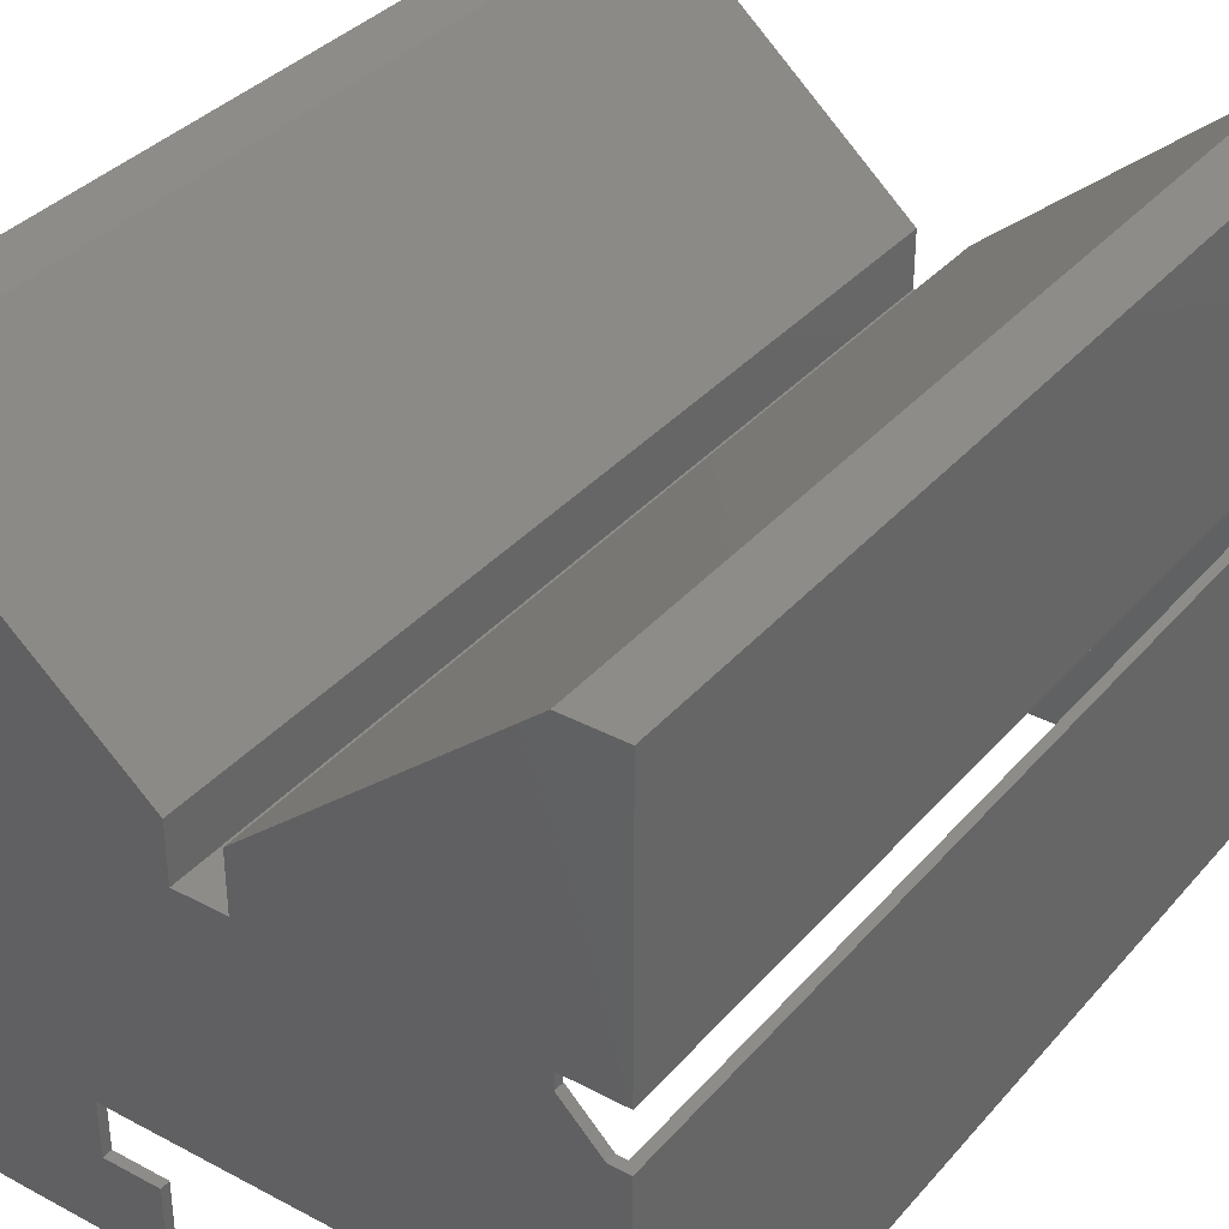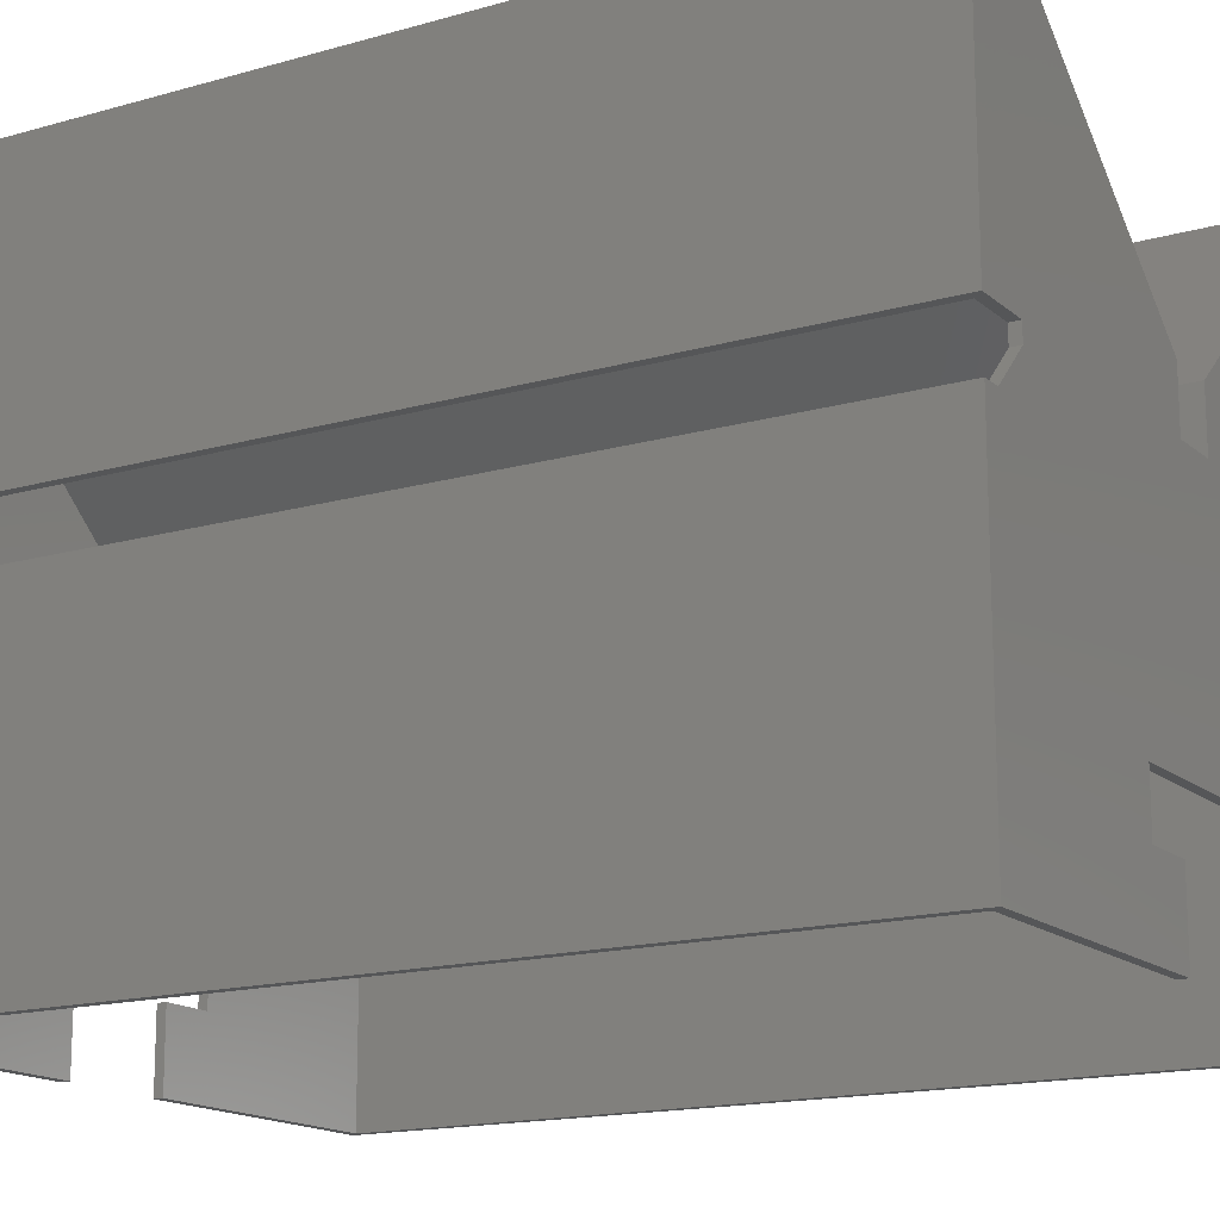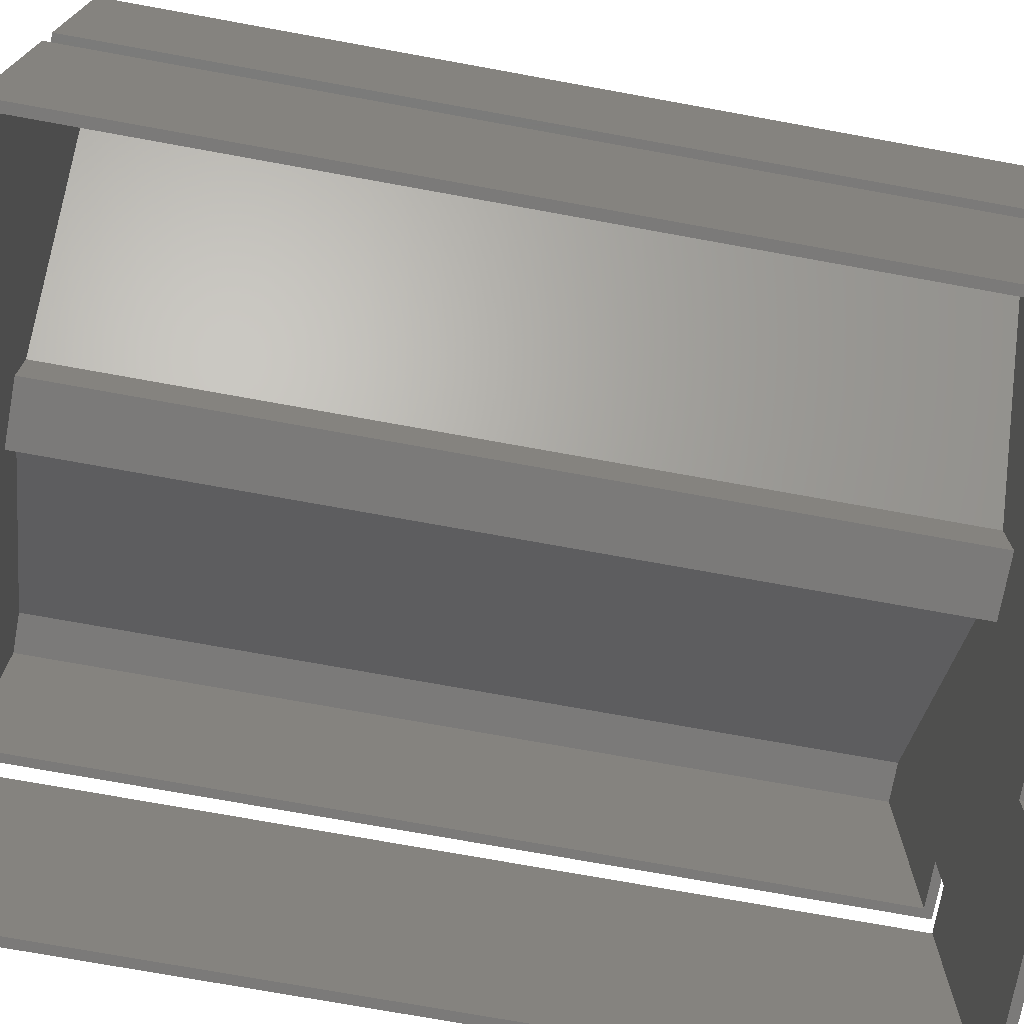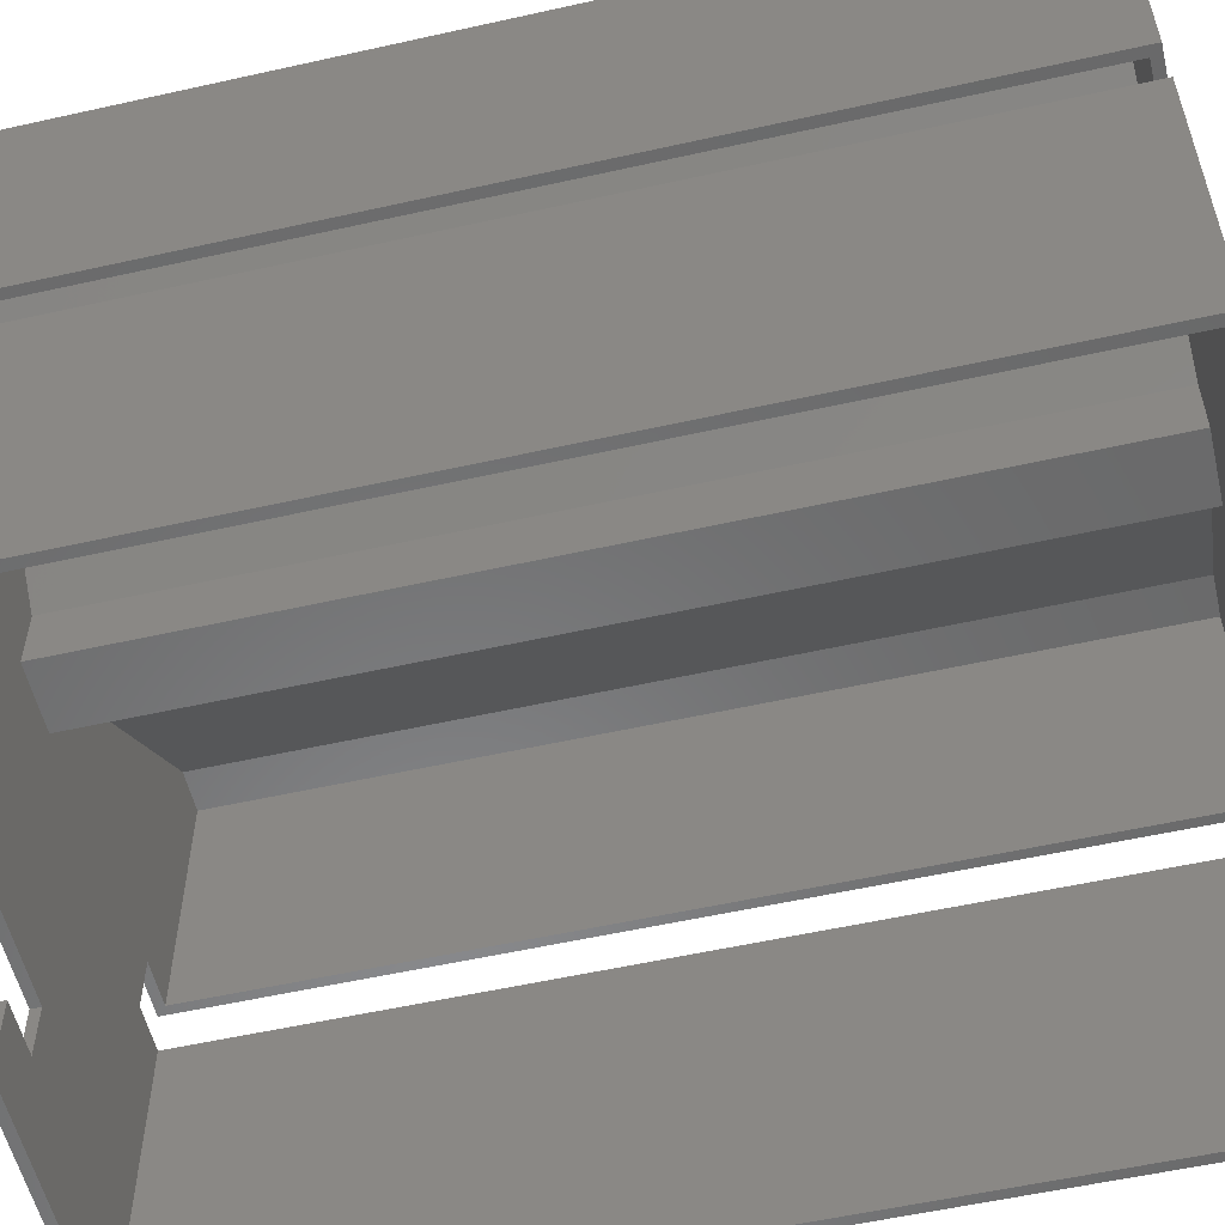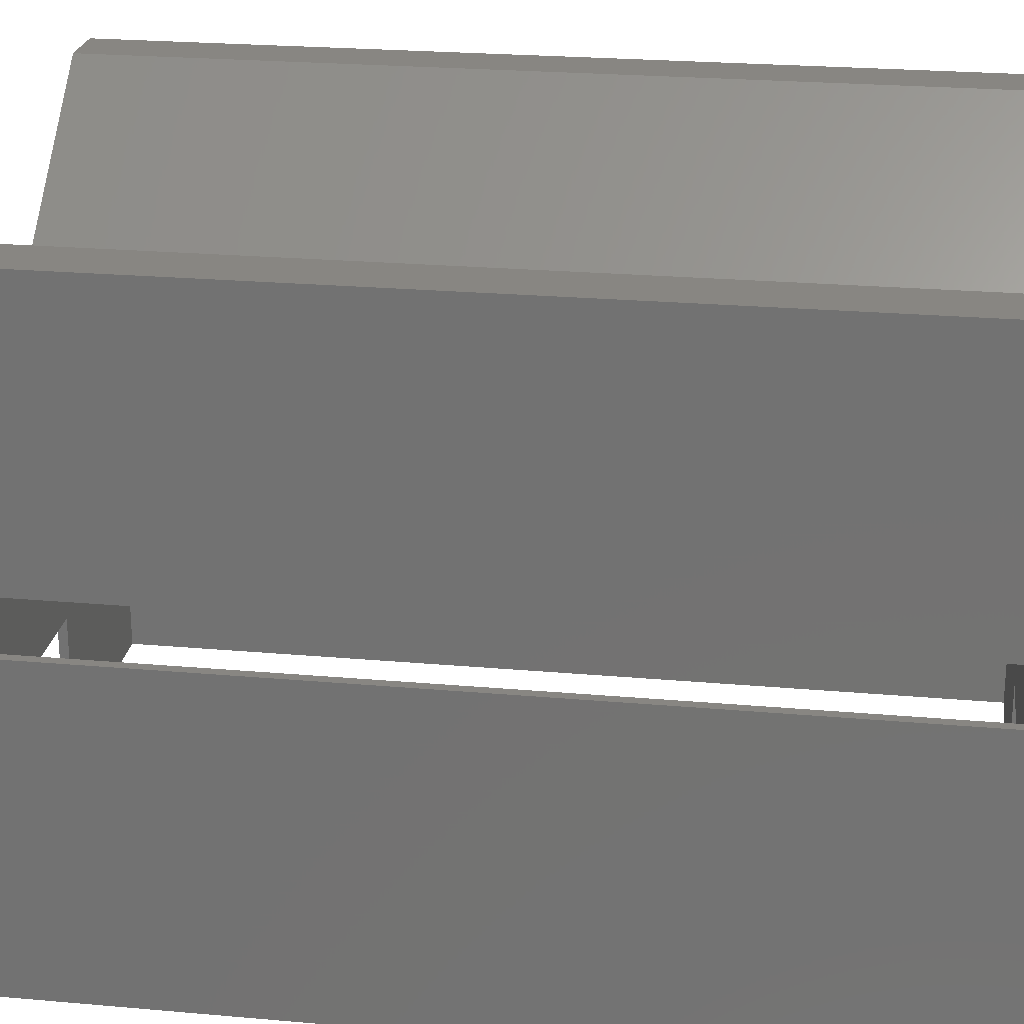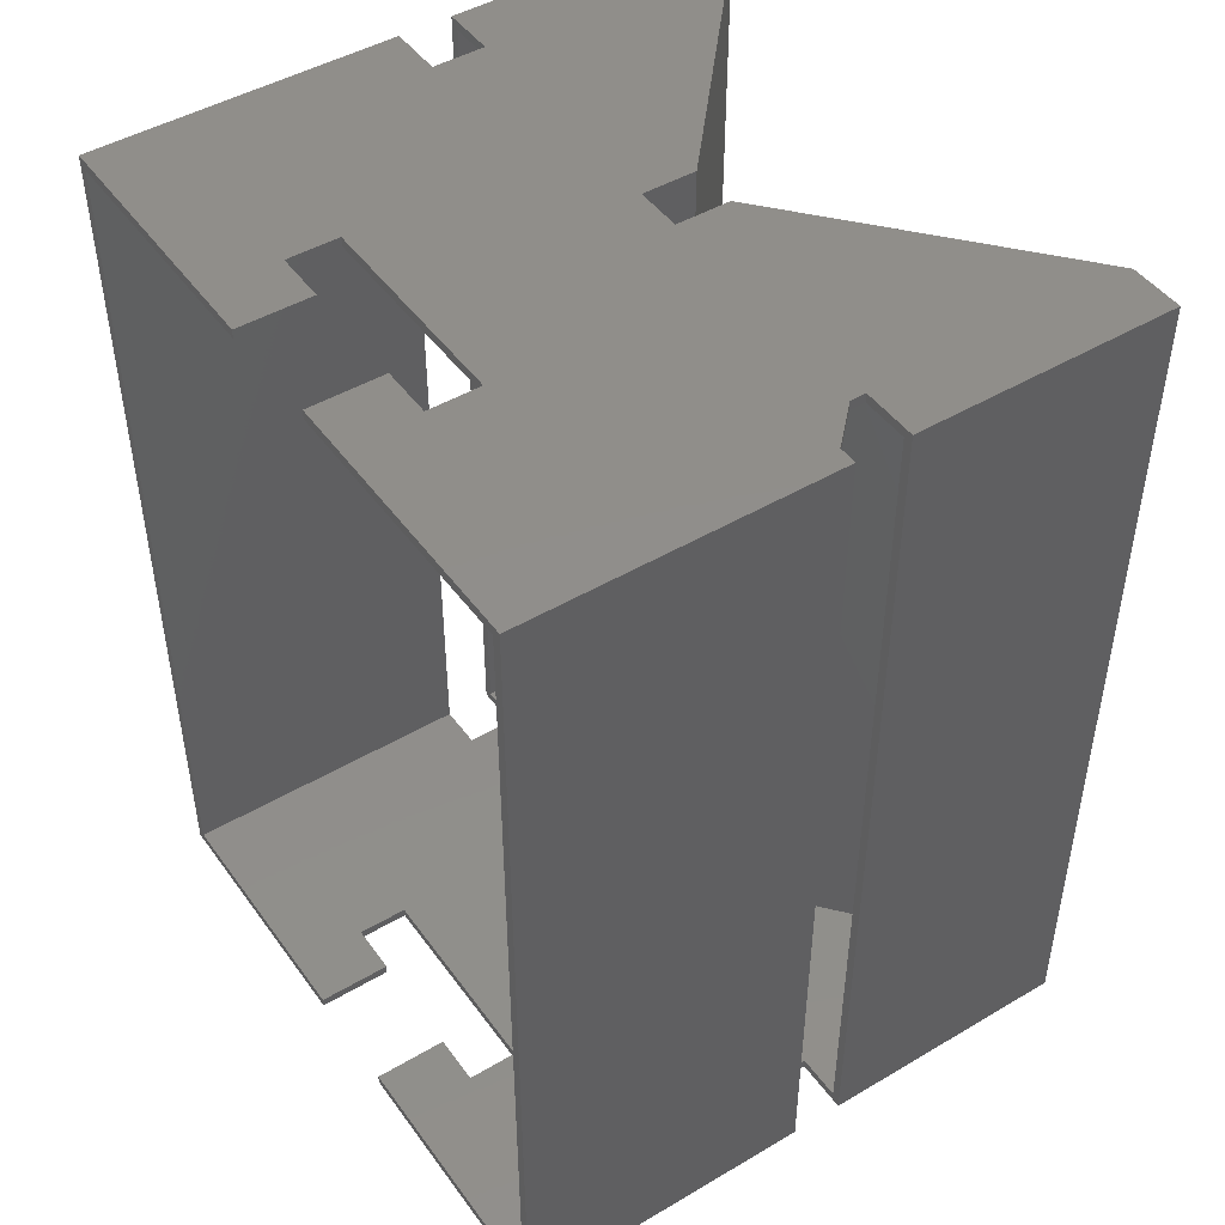
<metadata>
{"format":"stl","ext":"stl","renderer":"f3d","projection":"perspective","resolution":1024,"background":"white","views":[{"elev":35.7,"azim":35.0,"up":"+Y"},{"elev":-15.7,"azim":121.1,"up":"+Y"},{"elev":-73.5,"azim":79.7,"up":"+Y"},{"elev":-56.0,"azim":103.2,"up":"+Y"},{"elev":23.7,"azim":98.5,"up":"+Y"},{"elev":46.5,"azim":56.1,"up":"+Z"}]}
</metadata>
<code>
# stl→obj: 108 verts, 220 faces
v 0.2578 0 0.7422
v 0.2734 0 0.75
v 0.2656 5.551e-17 0.7422
v 0.2656 5.551e-17 0.007812
v 0.2578 0 0.75
v 0.2734 0 0
v 0.2578 0 0
v 0.2578 0 0.007812
v 0.2266 0.04441 0.7422
v 0.2266 0.04441 0.75
v 0.2266 0.03125 0.7422
v 0.2266 0.03125 0.75
v 0.2656 -0.2578 0.7422
v 0.08594 -0.1518 0.7422
v 0.08594 -0.1953 0.7422
v -0.02796 0.084 0.7422
v -0.02796 0.03372 0.7422
v -0.09375 -0.1518 0.7422
v -0.2266 0 0.7422
v -0.2266 0.0449 0.7422
v -0.2303 0.2582 0.7422
v 0.02796 0.084 0.7422
v 0.2303 0.2582 0.7422
v 0.2656 0.2582 0.7422
v 0.2656 0.04441 0.7422
v -0.2656 -0.2578 0.7422
v -0.2656 -5.551e-17 0.7422
v -0.09375 -0.1953 0.7422
v -0.05025 -0.1953 0.7422
v -0.05025 -0.2578 0.7422
v -0.2656 0.2582 0.7422
v -0.2656 0.0449 0.7422
v 0.02796 0.03372 0.7422
v 0.04243 -0.2578 0.7422
v 0.04243 -0.1953 0.7422
v -0.02015 0.08758 0.75
v -0.2274 0.266 0.75
v -0.2734 0.266 0.75
v -0.2734 0.0449 0.75
v -0.2266 0.0449 0.75
v -0.02015 0.04153 0.75
v 0.2734 0.04441 0.75
v 0.02015 0.08758 0.75
v 0.02015 0.04153 0.75
v -0.2266 0 0.75
v -0.09375 -0.1518 0.75
v 0.08594 -0.1518 0.75
v -0.2734 0 0.75
v -0.2734 -0.2578 0.75
v -0.09375 -0.1953 0.75
v 0.2274 0.266 0.75
v 0.2734 0.266 0.75
v -0.05025 -0.2578 0.75
v -0.05025 -0.1953 0.75
v 0.2734 -0.2578 0.75
v 0.08594 -0.1953 0.75
v 0.04243 -0.2578 0.75
v 0.04243 -0.1953 0.75
v 0.2266 0.04441 0
v 0.2266 0.04441 0.007812
v 0.2266 0.03125 0
v 0.2266 0.03125 0.007812
v -0.02015 0.08758 0
v -0.02015 0.04153 0
v -0.2266 0.0449 0
v -0.2734 0.0449 0
v -0.2734 0.266 0
v -0.2274 0.266 0
v 0.02015 0.04153 0
v 0.02015 0.08758 0
v 0.2734 0.04441 0
v -0.2266 0 0
v -0.09375 -0.1518 0
v -0.09375 -0.1953 0
v -0.2734 -0.2578 0
v -0.2734 0 0
v 0.08594 -0.1518 0
v 0.2274 0.266 0
v 0.2734 0.266 0
v -0.05025 -0.2578 0
v -0.05025 -0.1953 0
v 0.2734 -0.2578 0
v 0.08594 -0.1953 0
v 0.04243 -0.2578 0
v 0.04243 -0.1953 0
v 0.2656 -0.2578 0.007812
v 0.08594 -0.1953 0.007812
v 0.08594 -0.1518 0.007812
v -0.02796 0.084 0.007812
v -0.2303 0.2582 0.007812
v -0.2266 0.0449 0.007812
v -0.2266 0 0.007812
v -0.09375 -0.1518 0.007812
v -0.02796 0.03372 0.007812
v 0.2656 0.04441 0.007812
v 0.2656 0.2582 0.007812
v 0.2303 0.2582 0.007812
v 0.02796 0.084 0.007812
v -0.2656 -0.2578 0.007812
v -0.05025 -0.2578 0.007812
v -0.05025 -0.1953 0.007812
v -0.09375 -0.1953 0.007812
v -0.2656 -5.551e-17 0.007812
v -0.2656 0.2582 0.007812
v -0.2656 0.0449 0.007812
v 0.02796 0.03372 0.007812
v 0.04243 -0.2578 0.007812
v 0.04243 -0.1953 0.007812
f 1 2 3
f 2 4 3
f 5 2 1
f 4 2 6
f 4 6 7
f 4 7 8
f 9 10 11
f 11 10 12
f 3 13 1
f 14 11 15
f 16 17 18
f 16 18 19
f 16 19 20
f 16 20 21
f 9 11 22
f 9 22 23
f 9 23 24
f 9 24 25
f 26 27 19
f 26 19 18
f 26 18 28
f 26 28 29
f 26 29 30
f 21 20 31
f 31 20 32
f 11 14 22
f 22 14 33
f 14 18 33
f 33 18 17
f 1 13 11
f 11 13 15
f 13 34 15
f 15 34 35
f 36 37 38
f 36 38 39
f 36 39 40
f 36 40 41
f 10 42 43
f 10 43 44
f 10 44 12
f 45 5 12
f 45 12 44
f 45 44 41
f 45 41 40
f 46 47 2
f 46 2 5
f 46 5 45
f 46 45 48
f 46 48 49
f 46 49 50
f 43 42 51
f 51 42 52
f 49 53 50
f 50 53 54
f 2 47 55
f 55 47 56
f 55 56 57
f 57 56 58
f 11 12 1
f 1 12 5
f 59 60 61
f 61 60 62
f 63 64 65
f 63 65 66
f 63 66 67
f 63 67 68
f 59 61 69
f 59 69 70
f 59 70 71
f 72 65 64
f 72 64 69
f 72 69 61
f 72 61 7
f 73 74 75
f 73 75 76
f 73 76 72
f 73 72 7
f 73 7 6
f 73 6 77
f 70 78 71
f 71 78 79
f 75 74 80
f 80 74 81
f 6 82 77
f 77 82 83
f 82 84 83
f 83 84 85
f 8 86 4
f 87 62 88
f 89 90 91
f 89 91 92
f 89 92 93
f 89 93 94
f 60 95 96
f 60 96 97
f 60 97 98
f 60 98 62
f 99 100 101
f 99 101 102
f 99 102 93
f 99 93 92
f 99 92 103
f 90 104 91
f 91 104 105
f 62 98 88
f 88 98 106
f 88 106 93
f 93 106 94
f 8 62 86
f 86 62 87
f 86 87 107
f 107 87 108
f 61 62 7
f 7 62 8
f 42 10 25
f 10 9 25
f 59 71 60
f 95 60 71
f 95 71 42
f 95 42 25
f 82 6 55
f 55 6 2
f 71 79 42
f 42 79 52
f 95 25 96
f 96 25 24
f 86 13 4
f 4 13 3
f 48 45 27
f 45 19 27
f 72 76 92
f 103 92 76
f 103 76 48
f 103 48 27
f 19 45 20
f 20 45 40
f 72 92 65
f 65 92 91
f 91 105 65
f 105 66 65
f 39 66 105
f 39 105 32
f 39 32 20
f 39 20 40
f 67 66 38
f 38 66 39
f 76 75 48
f 48 75 49
f 103 27 99
f 99 27 26
f 104 31 105
f 105 31 32
f 28 50 29
f 29 50 54
f 74 102 81
f 81 102 101
f 29 54 30
f 30 54 53
f 81 101 80
f 80 101 100
f 34 57 35
f 35 57 58
f 84 107 85
f 85 107 108
f 35 58 15
f 15 58 56
f 85 108 83
f 83 108 87
f 15 56 14
f 14 56 47
f 83 87 77
f 77 87 88
f 14 47 18
f 18 47 46
f 77 88 73
f 73 88 93
f 18 46 28
f 28 46 50
f 73 93 74
f 74 93 102
f 82 86 84
f 82 55 86
f 84 86 107
f 55 57 34
f 55 34 13
f 55 13 86
f 53 26 30
f 53 49 26
f 49 99 26
f 49 75 99
f 75 100 99
f 75 80 100
f 90 21 104
f 104 21 31
f 96 24 97
f 97 24 23
f 97 23 98
f 98 23 22
f 98 22 106
f 106 22 33
f 106 33 94
f 94 33 17
f 94 17 89
f 89 17 16
f 89 16 90
f 90 16 21
f 68 67 37
f 37 67 38
f 63 68 36
f 36 68 37
f 64 63 41
f 41 63 36
f 69 64 44
f 44 64 41
f 70 69 43
f 43 69 44
f 78 70 51
f 51 70 43
f 79 78 52
f 52 78 51

</code>
